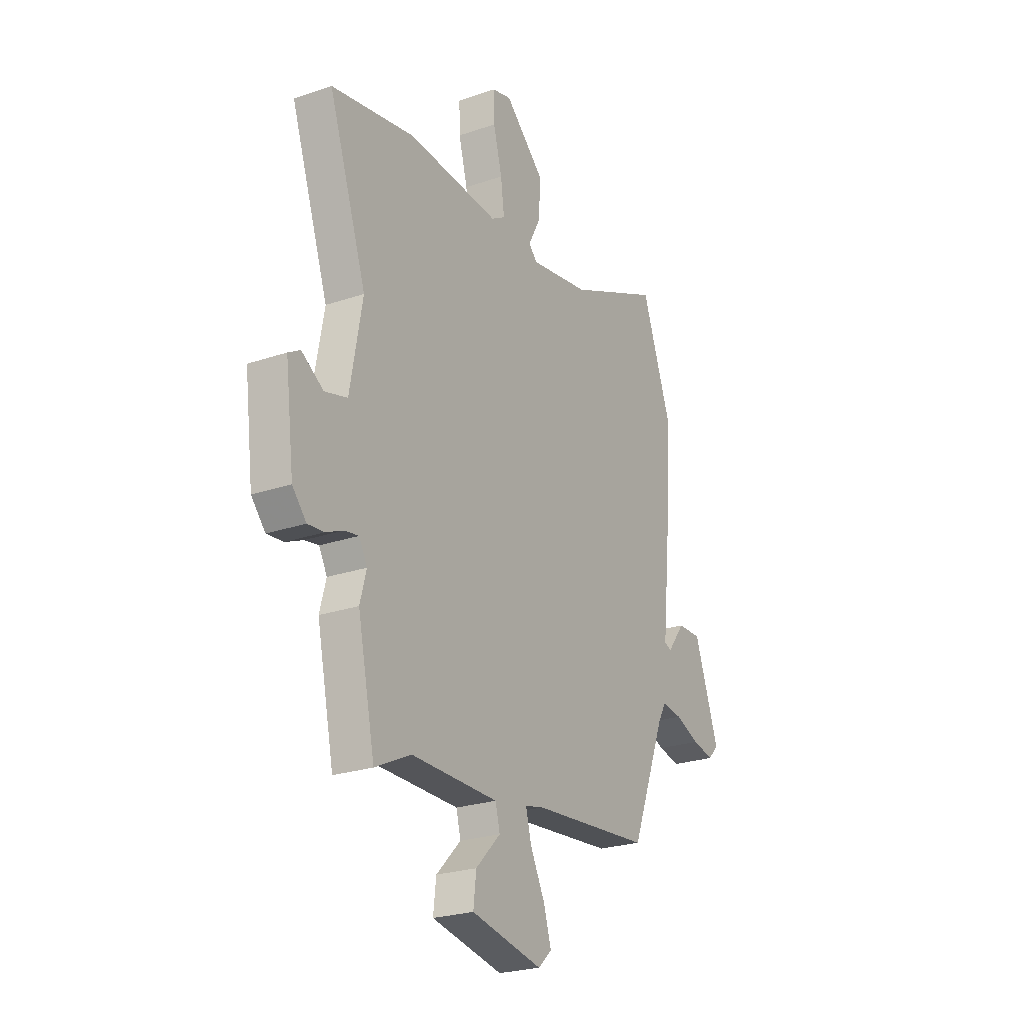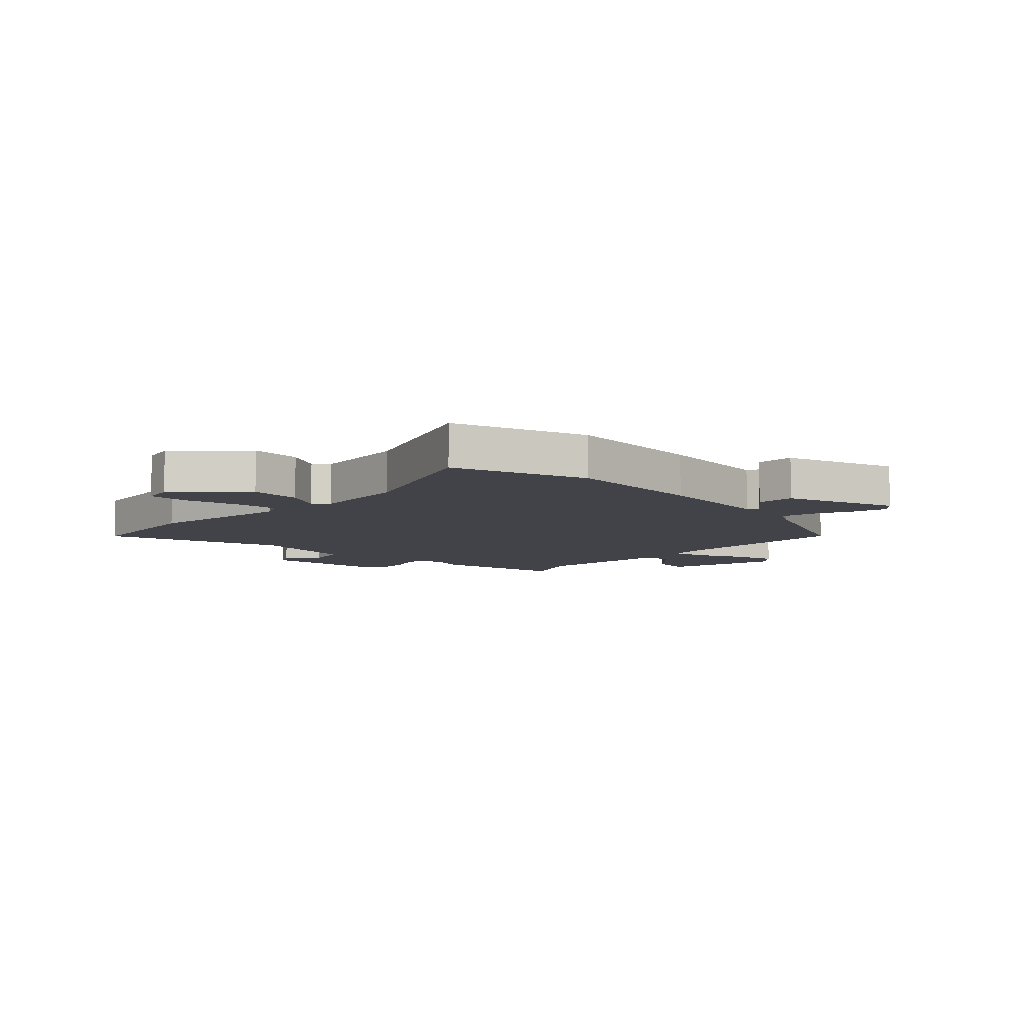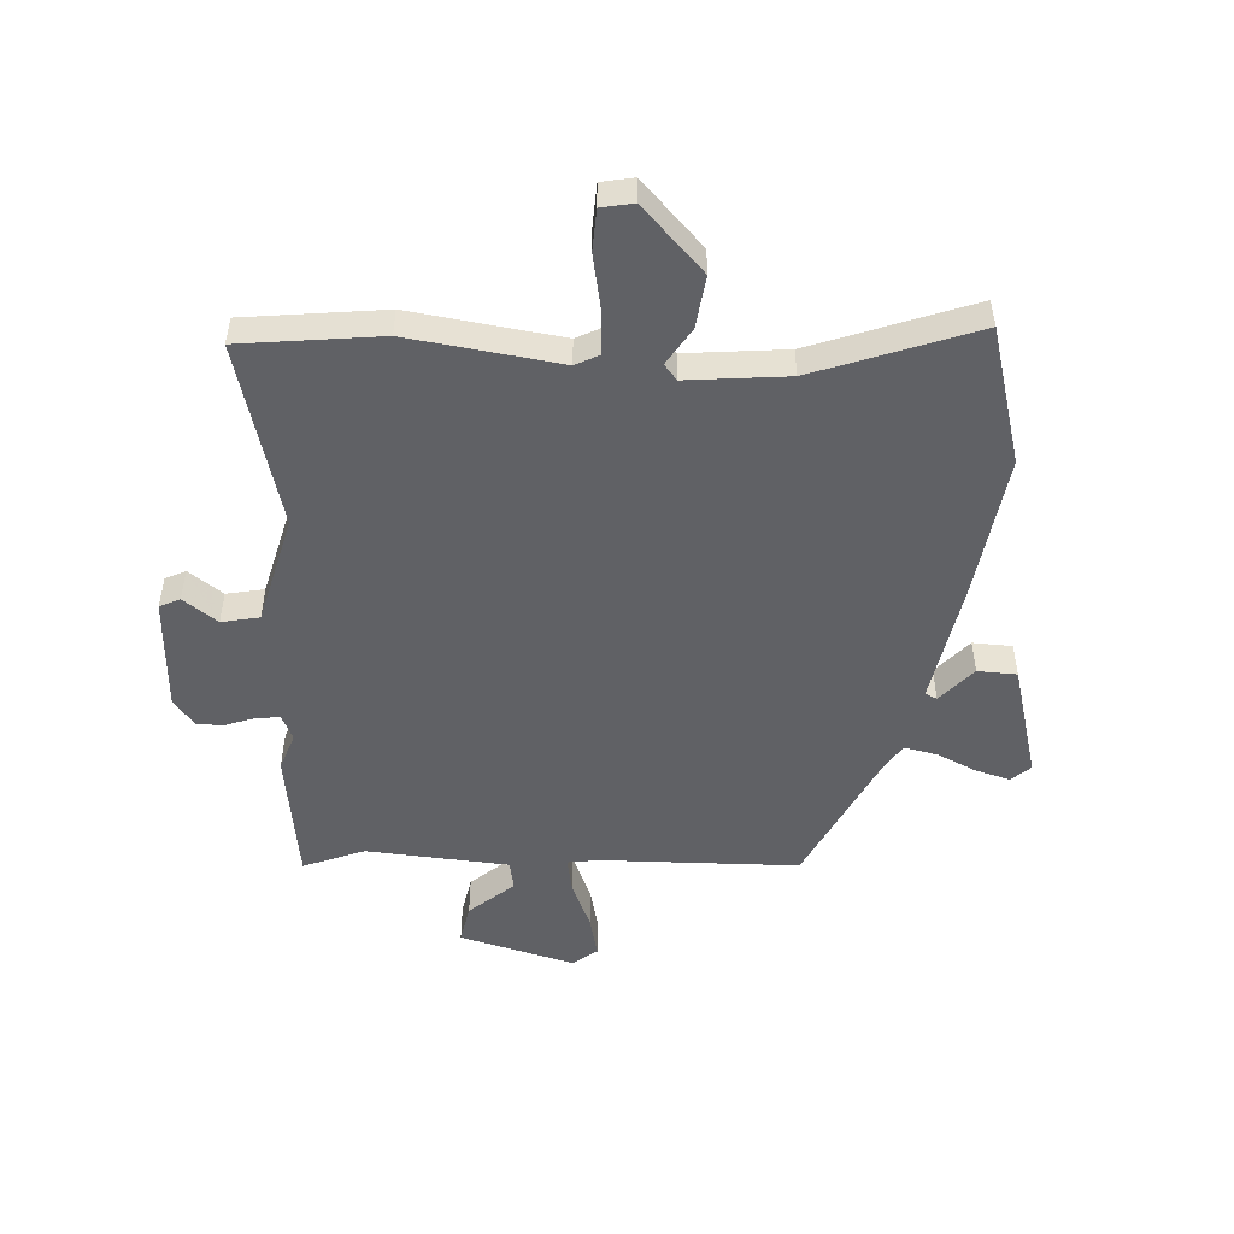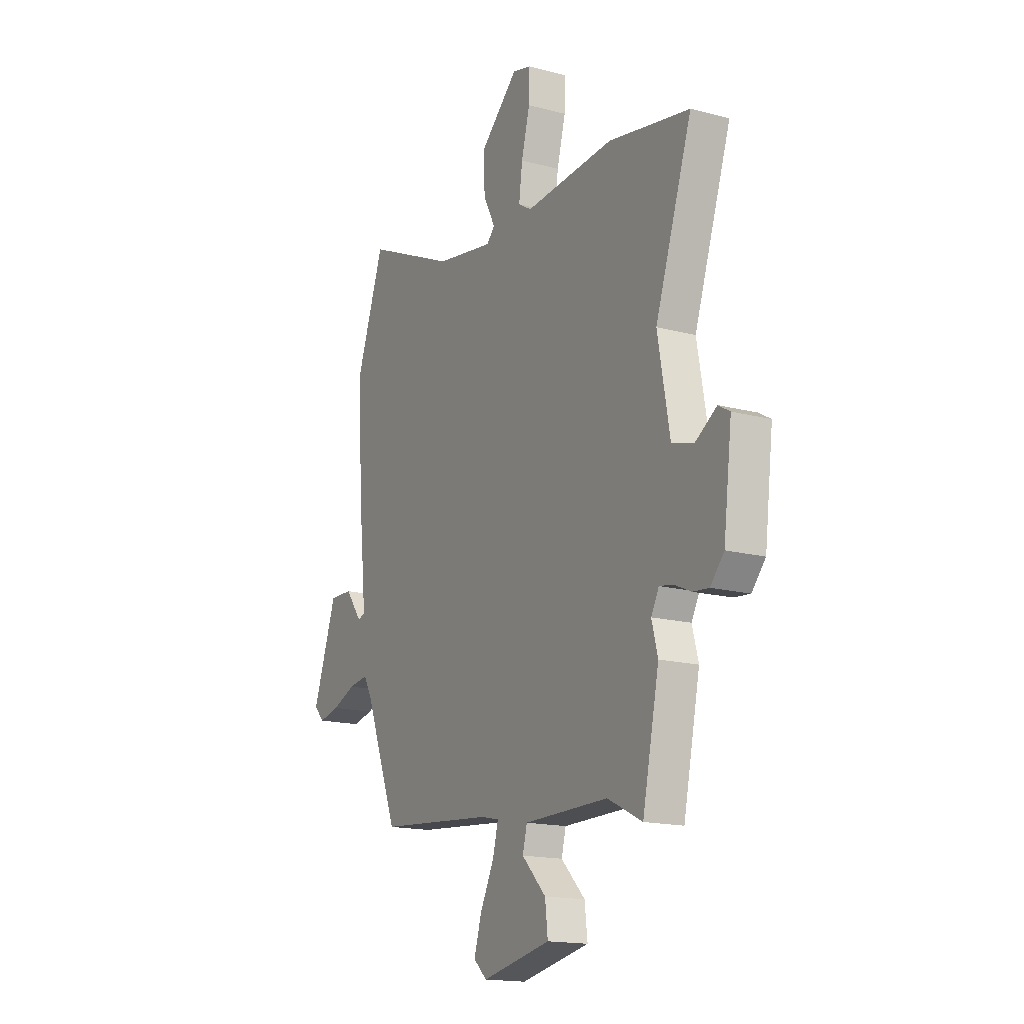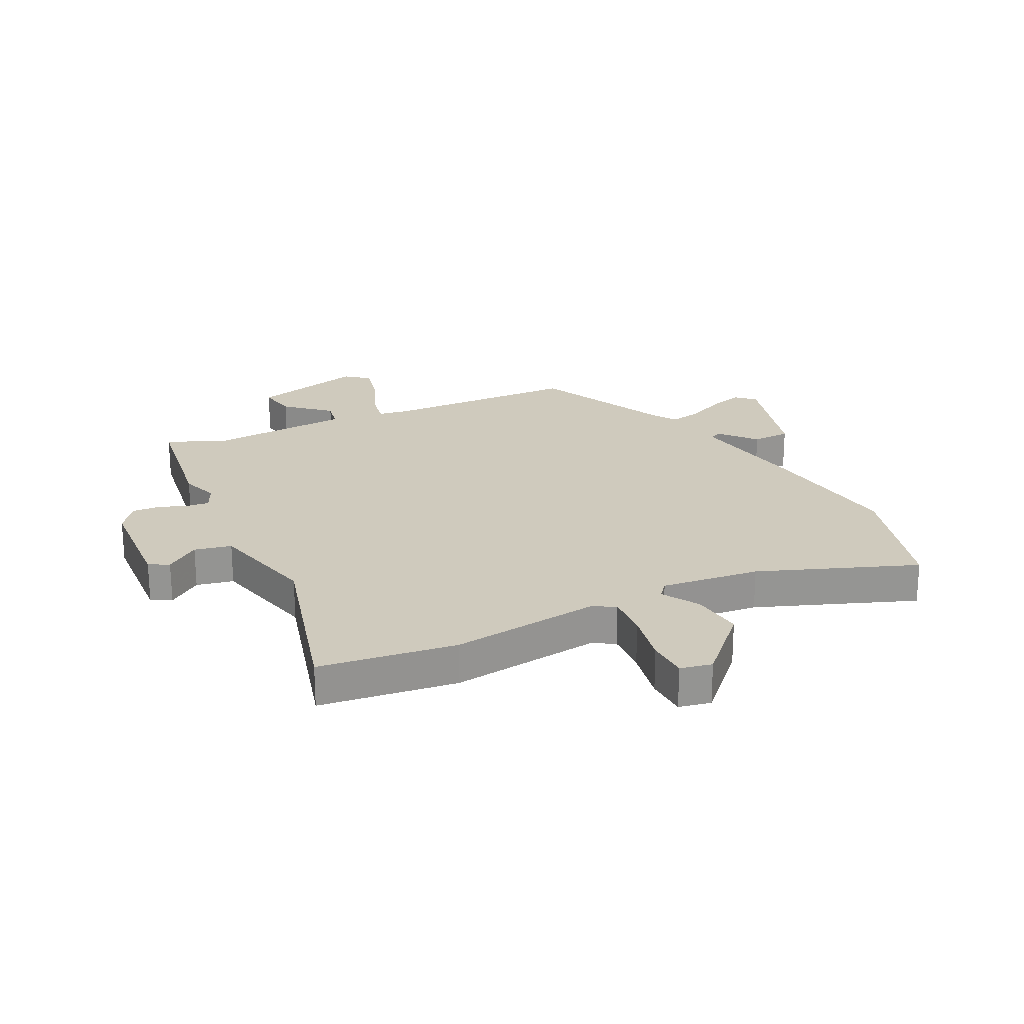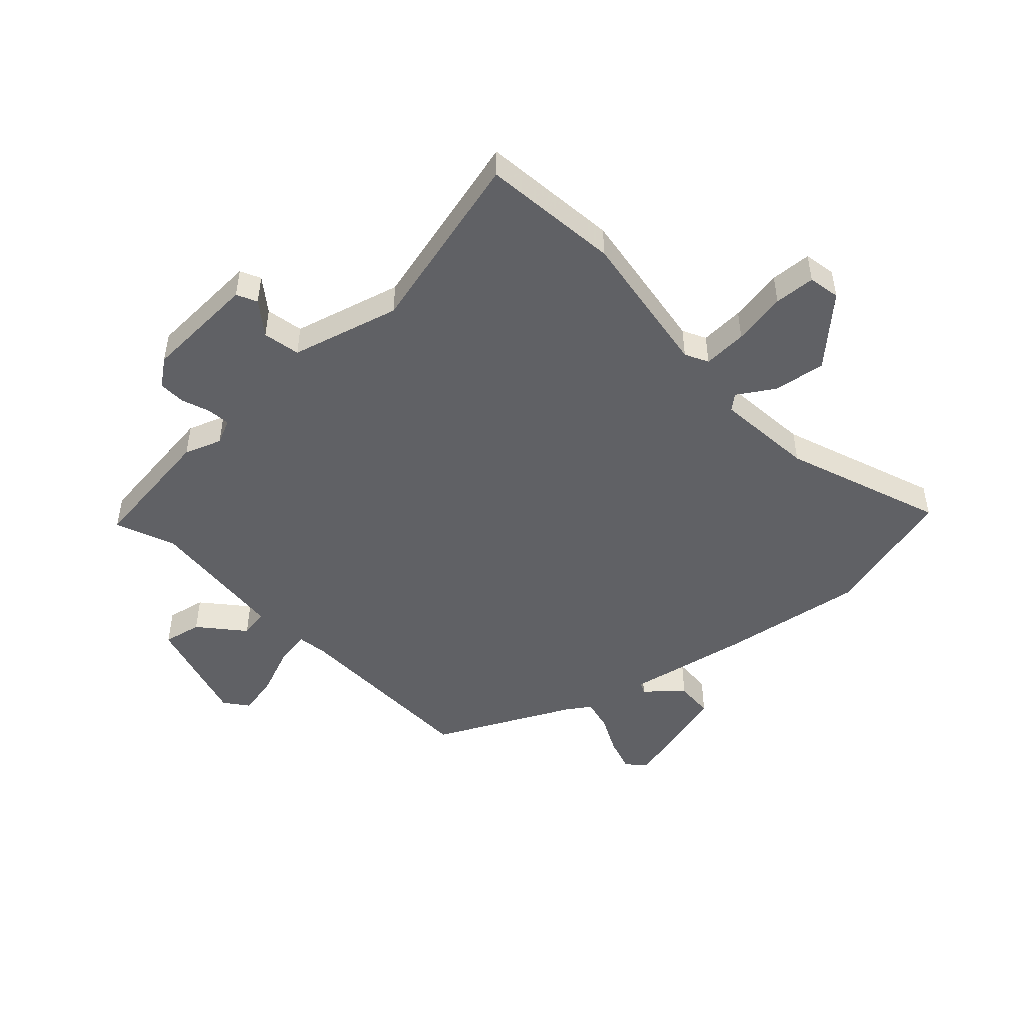
<metadata>
{"format":"obj","ext":"obj","renderer":"f3d","projection":"perspective","resolution":1024,"background":"white","views":[{"elev":-24.6,"azim":-60.7,"up":"+Z"},{"elev":-7.6,"azim":43.2,"up":"+Y"},{"elev":-50.1,"azim":-7.5,"up":"+Y"},{"elev":-16.5,"azim":-118.3,"up":"+Z"},{"elev":23.0,"azim":-29.9,"up":"+Y"},{"elev":-48.1,"azim":-51.8,"up":"+Y"}]}
</metadata>
<code>
v 0.36 0.07 -0.473
v 0.018 0.07 -0.505
v -0.035 0.07 -0.517
v -0.019 0.07 -0.578
v 0.022 0.07 -0.659
v 0.044 0.07 -0.731
v 0.005 0.07 -0.767
v -0.198 0.07 -0.727
v -0.19 0.07 -0.658
v -0.119 0.07 -0.586
v -0.132 0.07 -0.536
v -0.38 0.07 -0.535
v -0.482 0.07 -0.585
v -0.531 0.07 -0.355
v -0.513 0.07 -0.288
v -0.536 0.07 -0.246
v -0.576 0.07 -0.253
v -0.625 0.07 -0.275
v -0.672 0.07 -0.28
v -0.712 0.07 -0.235
v -0.737 0.07 -0.037
v -0.703 0.07 -0.017
v -0.641 0.07 -0.056
v -0.577 0.07 -0.038
v -0.542 0.07 0.156
v -0.65 0.07 0.471
v -0.411 0.07 0.517
v -0.148 0.07 0.5
v -0.109 0.07 0.524
v -0.119 0.07 0.601
v -0.144 0.07 0.694
v -0.146 0.07 0.766
v -0.091 0.07 0.781
v 0.023 0.07 0.678
v 0.018 0.07 0.586
v -0.017 0.07 0.519
v 0.007 0.07 0.494
v 0.179 0.07 0.524
v 0.447 0.07 0.646
v 0.531 0.07 0.413
v 0.514 0.07 0.156
v 0.492 0.07 -0.059
v 0.513 0.07 -0.067
v 0.563 0.07 -0.001
v 0.631 0.07 0.001
v 0.701 0.07 -0.196
v 0.671 0.07 -0.228
v 0.61 0.07 -0.215
v 0.54 0.07 -0.188
v 0.482 0.07 -0.18
v 0.458 0.07 -0.223
v 0.36 0 -0.473
v 0.018 0 -0.505
v -0.035 0 -0.517
v -0.019 0 -0.578
v 0.022 0 -0.659
v 0.044 0 -0.731
v 0.005 0 -0.767
v -0.198 0 -0.727
v -0.19 0 -0.658
v -0.119 0 -0.586
v -0.132 0 -0.536
v -0.38 0 -0.535
v -0.482 0 -0.585
v -0.531 0 -0.355
v -0.513 0 -0.288
v -0.536 0 -0.246
v -0.576 0 -0.253
v -0.625 0 -0.275
v -0.672 0 -0.28
v -0.712 0 -0.235
v -0.737 0 -0.037
v -0.703 0 -0.017
v -0.641 0 -0.056
v -0.577 0 -0.038
v -0.542 0 0.156
v -0.65 0 0.471
v -0.411 0 0.517
v -0.148 0 0.5
v -0.109 0 0.524
v -0.119 0 0.601
v -0.144 0 0.694
v -0.146 0 0.766
v -0.091 0 0.781
v 0.023 0 0.678
v 0.018 0 0.586
v -0.017 0 0.519
v 0.007 0 0.494
v 0.179 0 0.524
v 0.447 0 0.646
v 0.531 0 0.413
v 0.514 0 0.156
v 0.492 0 -0.059
v 0.513 0 -0.067
v 0.563 0 -0.001
v 0.631 0 0.001
v 0.701 0 -0.196
v 0.671 0 -0.228
v 0.61 0 -0.215
v 0.54 0 -0.188
v 0.482 0 -0.18
v 0.458 0 -0.223
f 47 48 49
f 46 47 49
f 45 46 49
f 44 45 49
f 43 44 49
f 42 43 49 50
f 40 41 42
f 39 40 42
f 38 39 42
f 42 50 51
f 38 42 51
f 37 38 51
f 34 35 36
f 33 34 36
f 32 33 36
f 31 32 36
f 30 31 36
f 37 51 1
f 36 37 1
f 30 36 1
f 29 30 1
f 25 26 27 28
f 29 1 2
f 28 29 2
f 25 28 2
f 24 25 2
f 21 22 23
f 20 21 23
f 19 20 23
f 18 19 23
f 17 18 23
f 16 17 23 24
f 12 13 14 15
f 11 12 15
f 24 2 3
f 16 24 3
f 15 16 3
f 11 15 3
f 8 9 10
f 7 8 10
f 6 7 10
f 5 6 10
f 4 5 10
f 3 4 10 11
f 100 99 98
f 100 98 97
f 100 97 96
f 100 96 95
f 100 95 94
f 101 100 94 93
f 93 92 91
f 93 91 90
f 93 90 89
f 102 101 93
f 102 93 89
f 102 89 88
f 87 86 85
f 87 85 84
f 87 84 83
f 87 83 82
f 87 82 81
f 52 102 88
f 52 88 87
f 52 87 81
f 52 81 80
f 79 78 77 76
f 53 52 80
f 53 80 79
f 53 79 76
f 53 76 75
f 74 73 72
f 74 72 71
f 74 71 70
f 74 70 69
f 74 69 68
f 75 74 68 67
f 66 65 64 63
f 66 63 62
f 54 53 75
f 54 75 67
f 54 67 66
f 54 66 62
f 61 60 59
f 61 59 58
f 61 58 57
f 61 57 56
f 61 56 55
f 62 61 55 54
f 1 52 53 2
f 2 53 54 3
f 3 54 55 4
f 4 55 56 5
f 5 56 57 6
f 6 57 58 7
f 7 58 59 8
f 8 59 60 9
f 9 60 61 10
f 10 61 62 11
f 11 62 63 12
f 12 63 64 13
f 13 64 65 14
f 14 65 66 15
f 15 66 67 16
f 16 67 68 17
f 17 68 69 18
f 18 69 70 19
f 19 70 71 20
f 20 71 72 21
f 21 72 73 22
f 22 73 74 23
f 23 74 75 24
f 24 75 76 25
f 25 76 77 26
f 26 77 78 27
f 27 78 79 28
f 28 79 80 29
f 29 80 81 30
f 30 81 82 31
f 31 82 83 32
f 32 83 84 33
f 33 84 85 34
f 34 85 86 35
f 35 86 87 36
f 36 87 88 37
f 37 88 89 38
f 38 89 90 39
f 39 90 91 40
f 40 91 92 41
f 41 92 93 42
f 42 93 94 43
f 43 94 95 44
f 44 95 96 45
f 45 96 97 46
f 46 97 98 47
f 47 98 99 48
f 48 99 100 49
f 49 100 101 50
f 50 101 102 51
f 51 102 52 1

</code>
